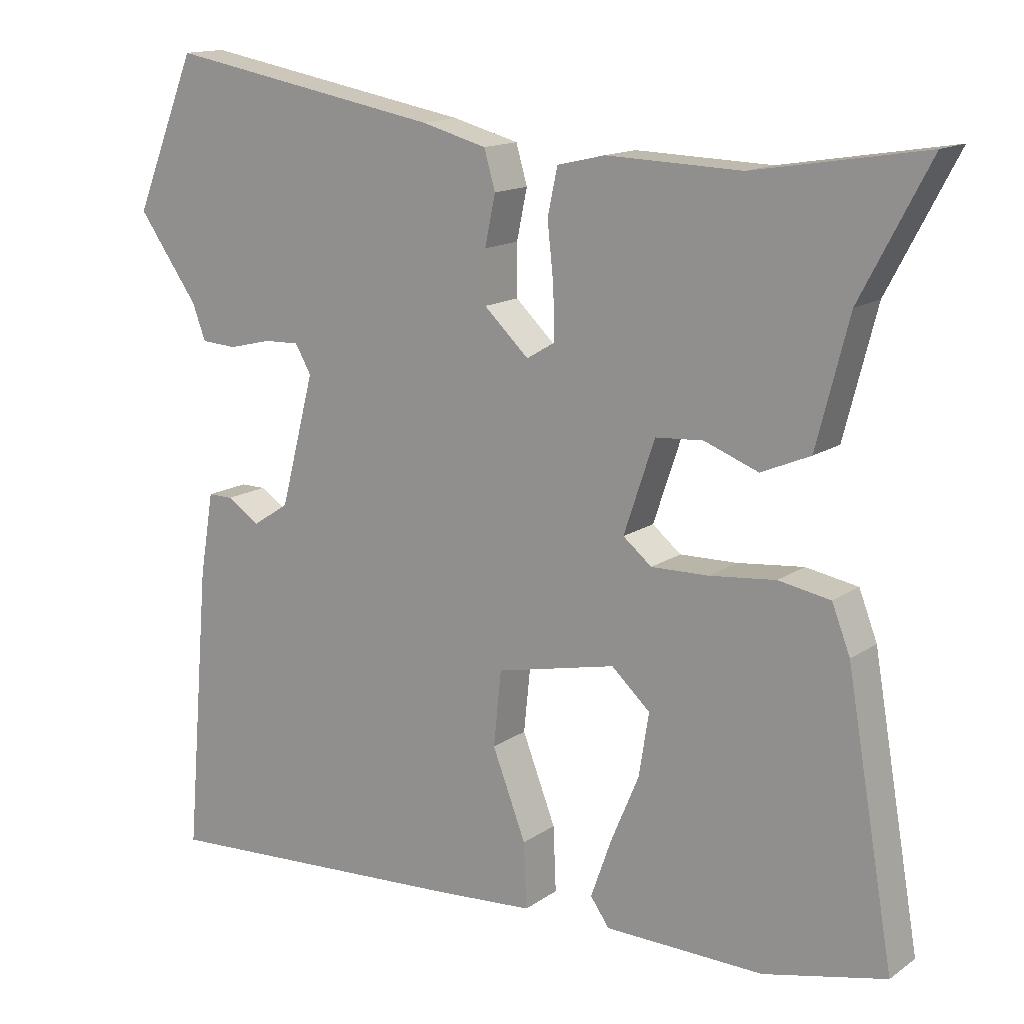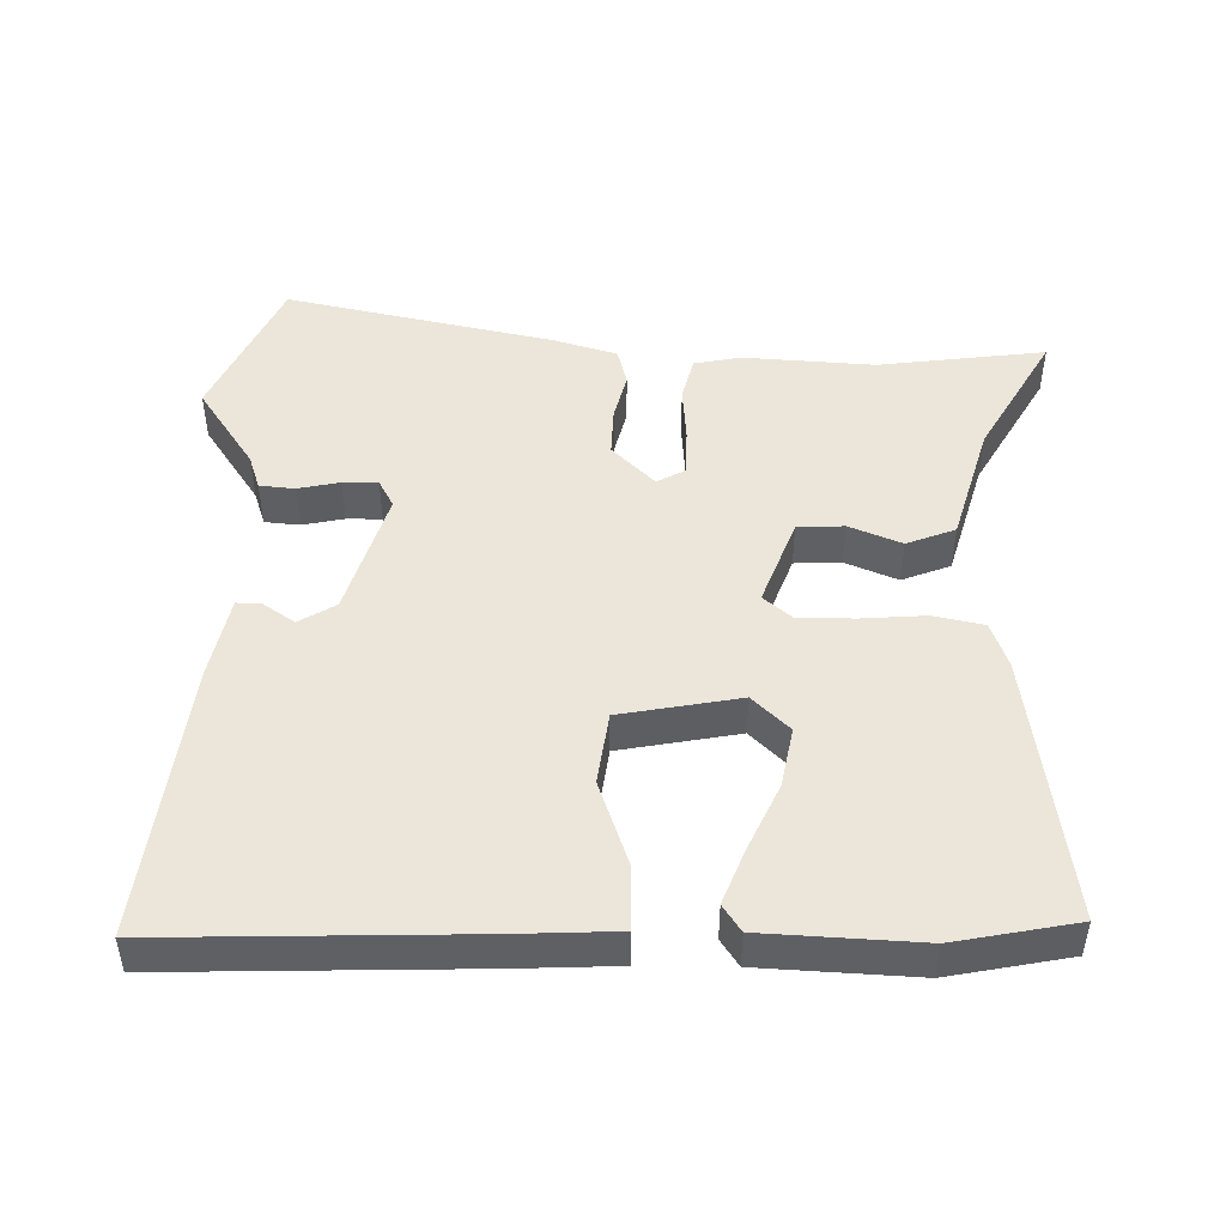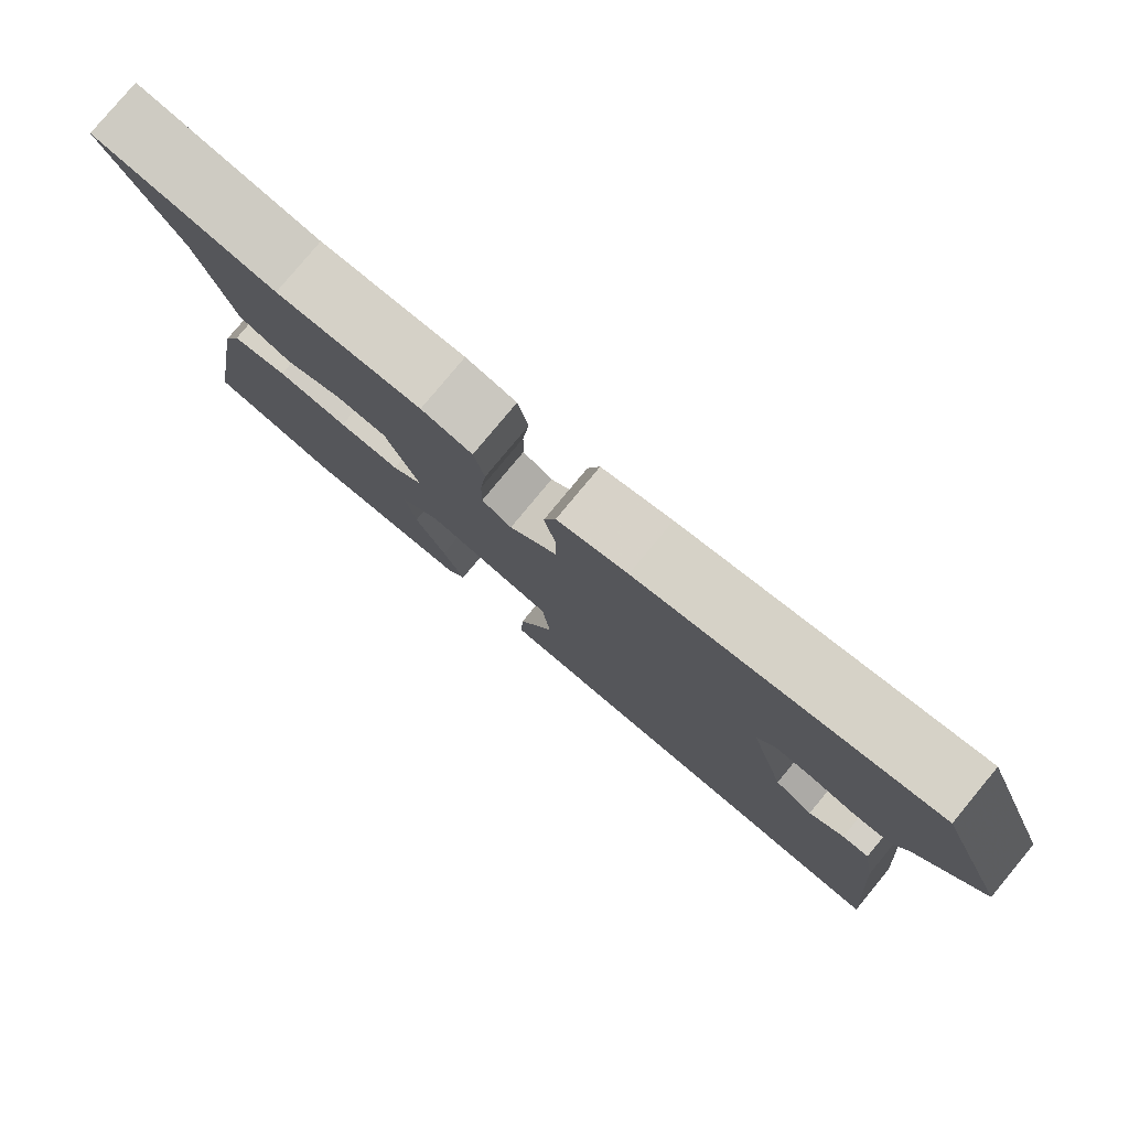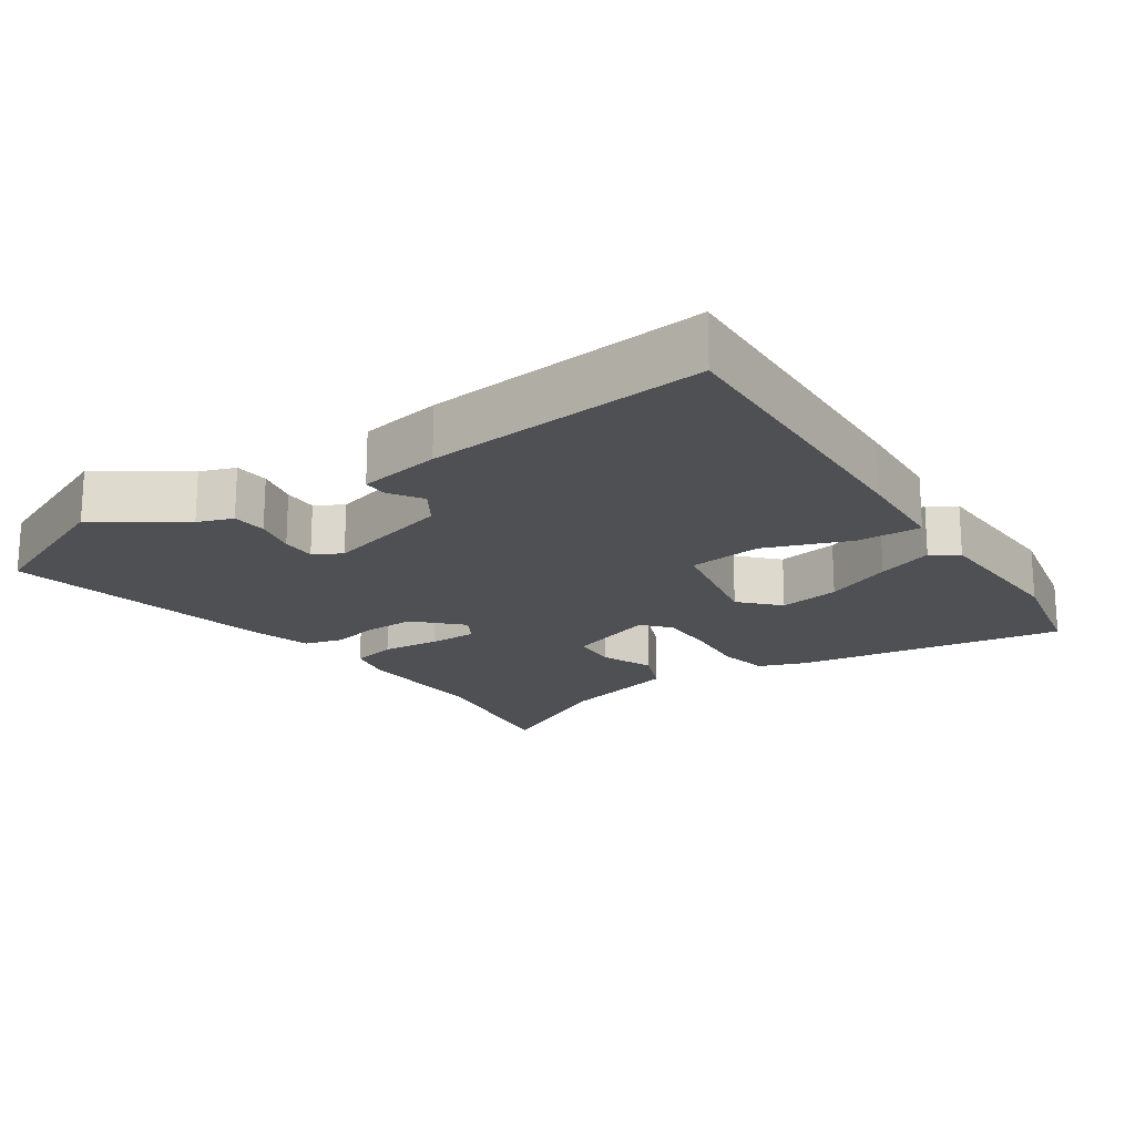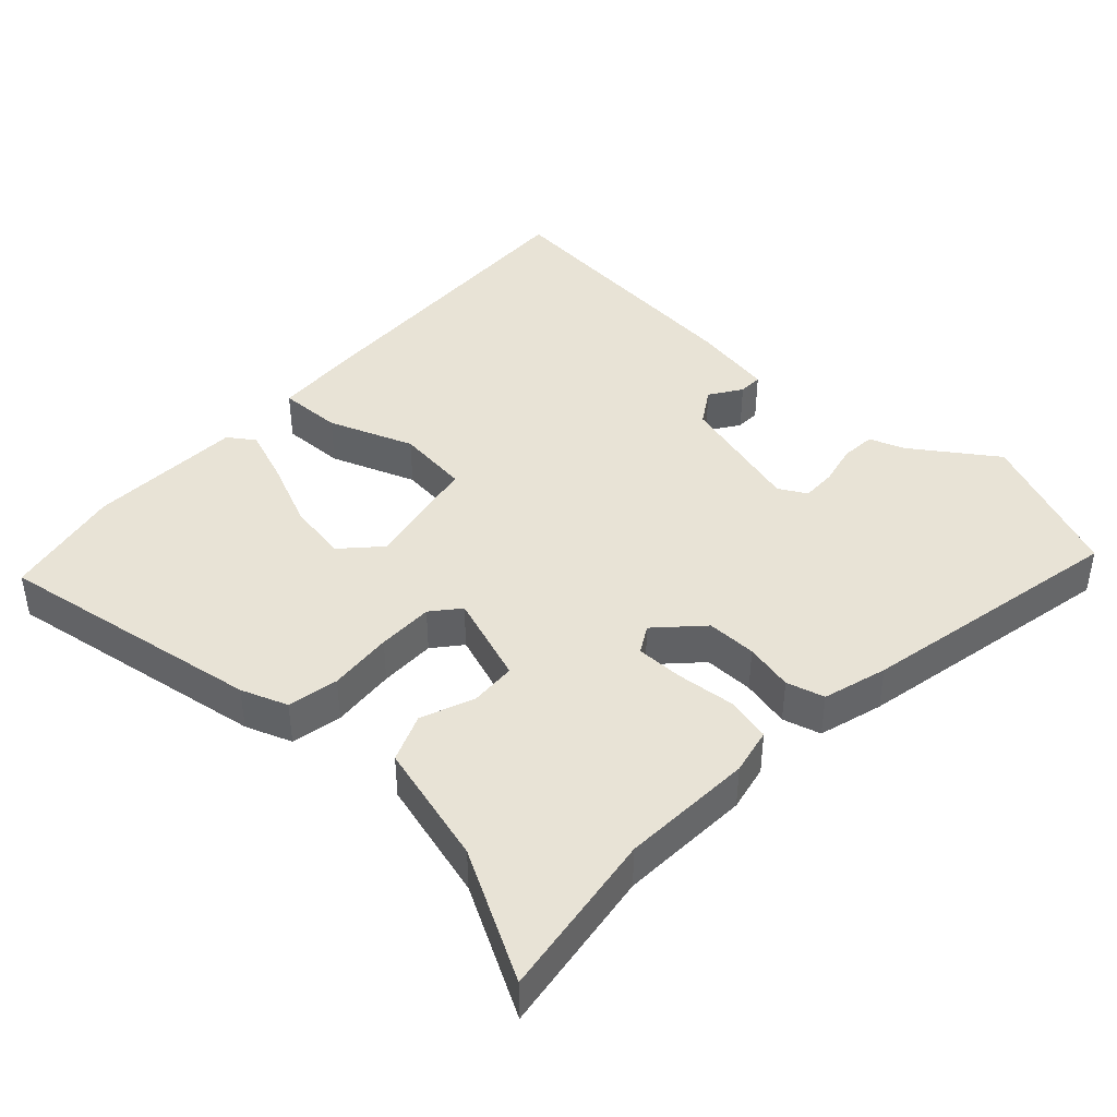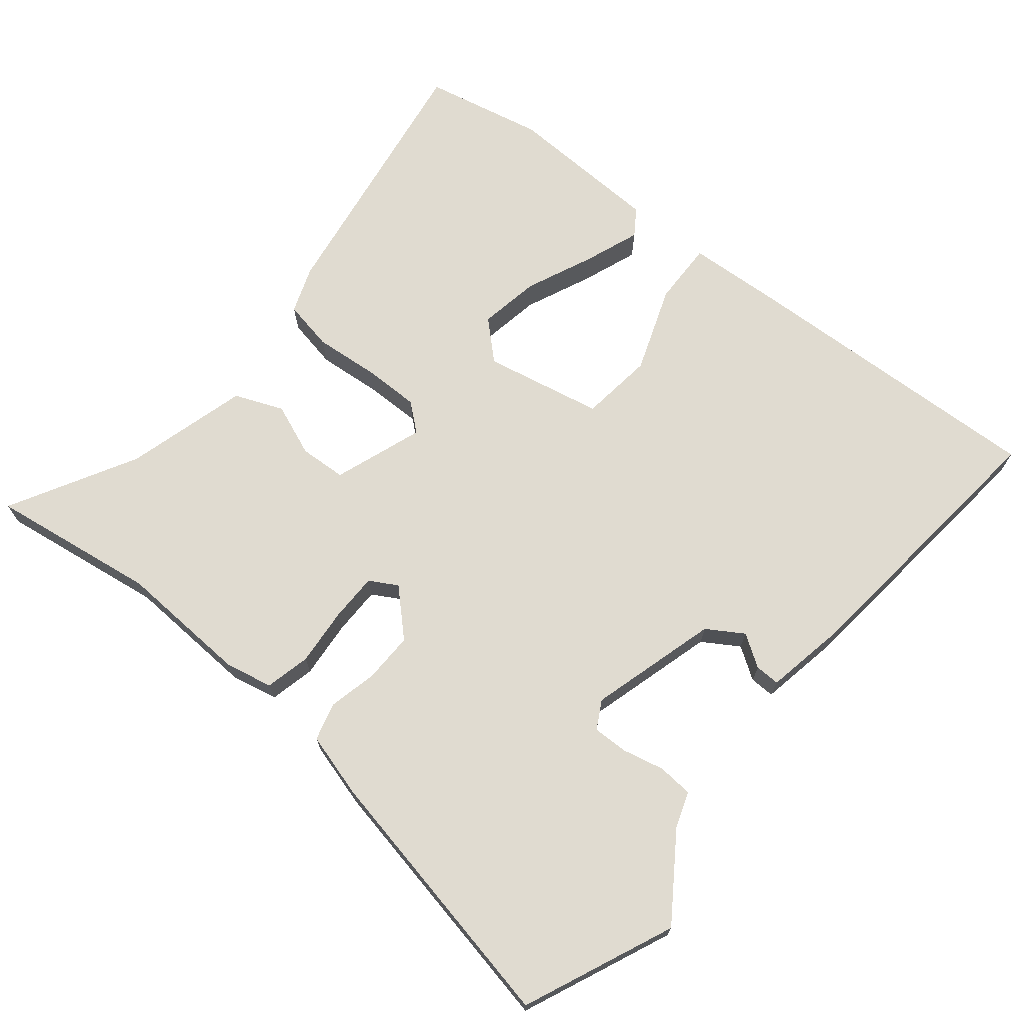
<metadata>
{"format":"obj","ext":"obj","renderer":"f3d","projection":"perspective","resolution":1024,"background":"white","views":[{"elev":14.5,"azim":-145.2,"up":"+Z"},{"elev":47.3,"azim":-177.1,"up":"+Y"},{"elev":79.9,"azim":39.7,"up":"+Z"},{"elev":-18.7,"azim":125.0,"up":"+Y"},{"elev":41.7,"azim":-46.2,"up":"+Y"},{"elev":70.1,"azim":40.2,"up":"+Y"}]}
</metadata>
<code>
v 0.466 0.07 0.583
v 0.556 0.07 0.364
v 0.47 0.07 0.244
v 0.451 0.07 0.193
v 0.4 0.07 0.19
v 0.339 0.07 0.205
v 0.288 0.07 0.207
v 0.265 0.07 0.167
v 0.314 0.07 -0.02
v 0.366 0.07 -0.054
v 0.413 0.07 -0.024
v 0.449 0.07 -0.024
v 0.469 0.07 -0.144
v 0.504 0.07 -0.553
v 0.055 0.07 -0.525
v -0.087 0.07 -0.514
v -0.083 0.07 -0.421
v -0.035 0.07 -0.297
v -0.046 0.07 -0.19
v -0.218 0.07 -0.152
v -0.273 0.07 -0.202
v -0.259 0.07 -0.291
v -0.218 0.07 -0.389
v -0.189 0.07 -0.471
v -0.216 0.07 -0.509
v -0.443 0.07 -0.513
v -0.617 0.07 -0.473
v -0.549 0.07 -0.081
v -0.523 0.07 -0.014
v -0.449 0.07 -0.001
v -0.355 0.07 -0.011
v -0.273 0.07 -0.013
v -0.232 0.07 0.02
v -0.276 0.07 0.151
v -0.344 0.07 0.156
v -0.421 0.07 0.127
v -0.491 0.07 0.157
v -0.537 0.07 0.336
v -0.635 0.07 0.522
v -0.392 0.07 0.482
v -0.199 0.07 0.488
v -0.131 0.07 0.472
v -0.117 0.07 0.406
v -0.126 0.07 0.322
v -0.127 0.07 0.252
v -0.087 0.07 0.228
v -0.023 0.07 0.288
v -0.023 0.07 0.361
v -0.038 0.07 0.432
v -0.022 0.07 0.487
v 0.072 0.07 0.512
v 0.466 0 0.583
v 0.556 0 0.364
v 0.47 0 0.244
v 0.451 0 0.193
v 0.4 0 0.19
v 0.339 0 0.205
v 0.288 0 0.207
v 0.265 0 0.167
v 0.314 0 -0.02
v 0.366 0 -0.054
v 0.413 0 -0.024
v 0.449 0 -0.024
v 0.469 0 -0.144
v 0.504 0 -0.553
v 0.055 0 -0.525
v -0.087 0 -0.514
v -0.083 0 -0.421
v -0.035 0 -0.297
v -0.046 0 -0.19
v -0.218 0 -0.152
v -0.273 0 -0.202
v -0.259 0 -0.291
v -0.218 0 -0.389
v -0.189 0 -0.471
v -0.216 0 -0.509
v -0.443 0 -0.513
v -0.617 0 -0.473
v -0.549 0 -0.081
v -0.523 0 -0.014
v -0.449 0 -0.001
v -0.355 0 -0.011
v -0.273 0 -0.013
v -0.232 0 0.02
v -0.276 0 0.151
v -0.344 0 0.156
v -0.421 0 0.127
v -0.491 0 0.157
v -0.537 0 0.336
v -0.635 0 0.522
v -0.392 0 0.482
v -0.199 0 0.488
v -0.131 0 0.472
v -0.117 0 0.406
v -0.126 0 0.322
v -0.127 0 0.252
v -0.087 0 0.228
v -0.023 0 0.288
v -0.023 0 0.361
v -0.038 0 0.432
v -0.022 0 0.487
v 0.072 0 0.512
f 48 49 50 51
f 47 48 51 1
f 46 47 1 2
f 41 42 43 44
f 40 41 44 45
f 38 39 40 45
f 35 36 37 38
f 34 35 38 45
f 33 34 45 46
f 28 29 30 31
f 28 31 32
f 27 28 32
f 26 27 32 33
f 22 23 24 25
f 22 25 26
f 21 22 26
f 15 16 17 18
f 15 18 19
f 14 15 19
f 13 14 19
f 10 11 12 13
f 9 10 13 19
f 8 9 19 20
f 3 4 5 6
f 3 6 7
f 2 3 7
f 46 2 7
f 21 26 33 46
f 20 21 46
f 7 8 20 46
f 102 101 100 99
f 52 102 99 98
f 53 52 98 97
f 95 94 93 92
f 96 95 92 91
f 96 91 90 89
f 89 88 87 86
f 96 89 86 85
f 97 96 85 84
f 82 81 80 79
f 83 82 79
f 83 79 78
f 84 83 78 77
f 76 75 74 73
f 77 76 73
f 77 73 72
f 69 68 67 66
f 70 69 66
f 70 66 65
f 70 65 64
f 64 63 62 61
f 70 64 61 60
f 71 70 60 59
f 57 56 55 54
f 58 57 54
f 58 54 53
f 58 53 97
f 97 84 77 72
f 97 72 71
f 97 71 59 58
f 1 52 53 2
f 2 53 54 3
f 3 54 55 4
f 4 55 56 5
f 5 56 57 6
f 6 57 58 7
f 7 58 59 8
f 8 59 60 9
f 9 60 61 10
f 10 61 62 11
f 11 62 63 12
f 12 63 64 13
f 13 64 65 14
f 14 65 66 15
f 15 66 67 16
f 16 67 68 17
f 17 68 69 18
f 18 69 70 19
f 19 70 71 20
f 20 71 72 21
f 21 72 73 22
f 22 73 74 23
f 23 74 75 24
f 24 75 76 25
f 25 76 77 26
f 26 77 78 27
f 27 78 79 28
f 28 79 80 29
f 29 80 81 30
f 30 81 82 31
f 31 82 83 32
f 32 83 84 33
f 33 84 85 34
f 34 85 86 35
f 35 86 87 36
f 36 87 88 37
f 37 88 89 38
f 38 89 90 39
f 39 90 91 40
f 40 91 92 41
f 41 92 93 42
f 42 93 94 43
f 43 94 95 44
f 44 95 96 45
f 45 96 97 46
f 46 97 98 47
f 47 98 99 48
f 48 99 100 49
f 49 100 101 50
f 50 101 102 51
f 51 102 52 1

</code>
